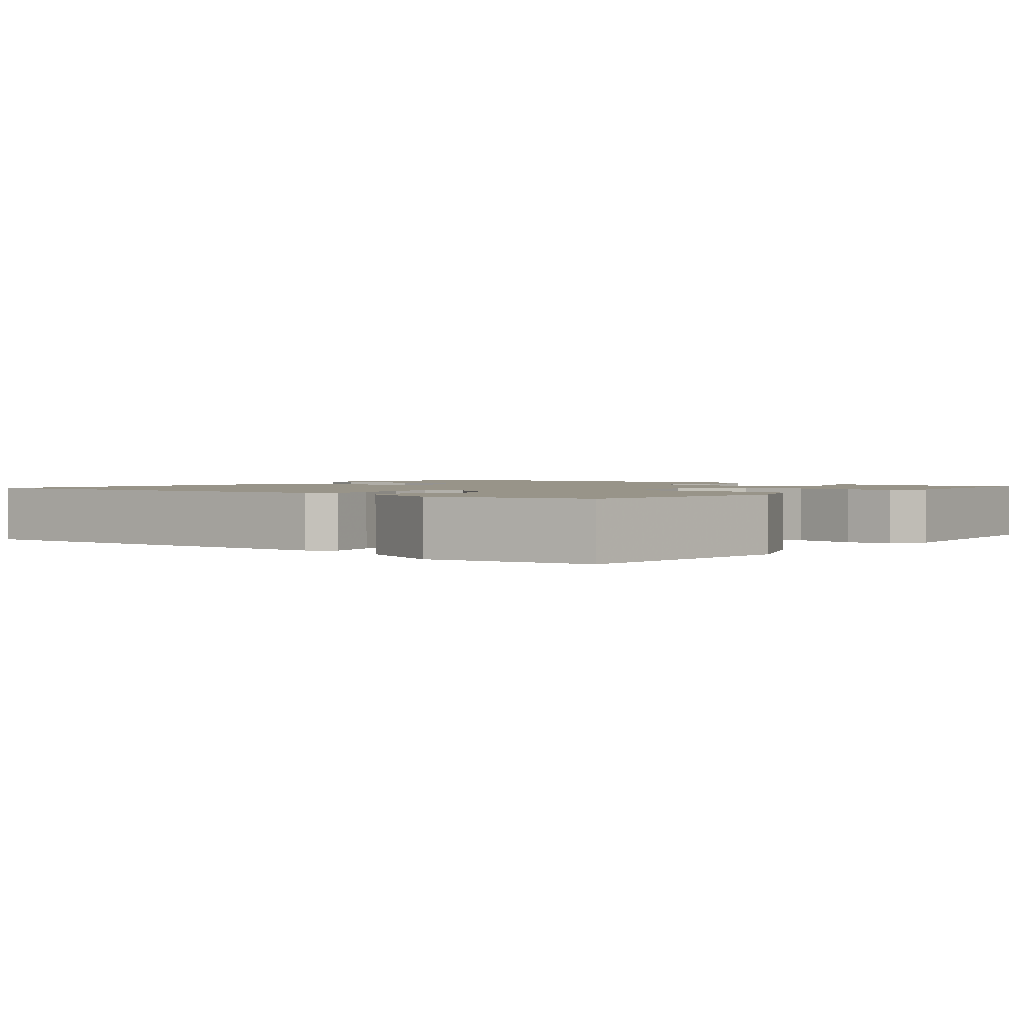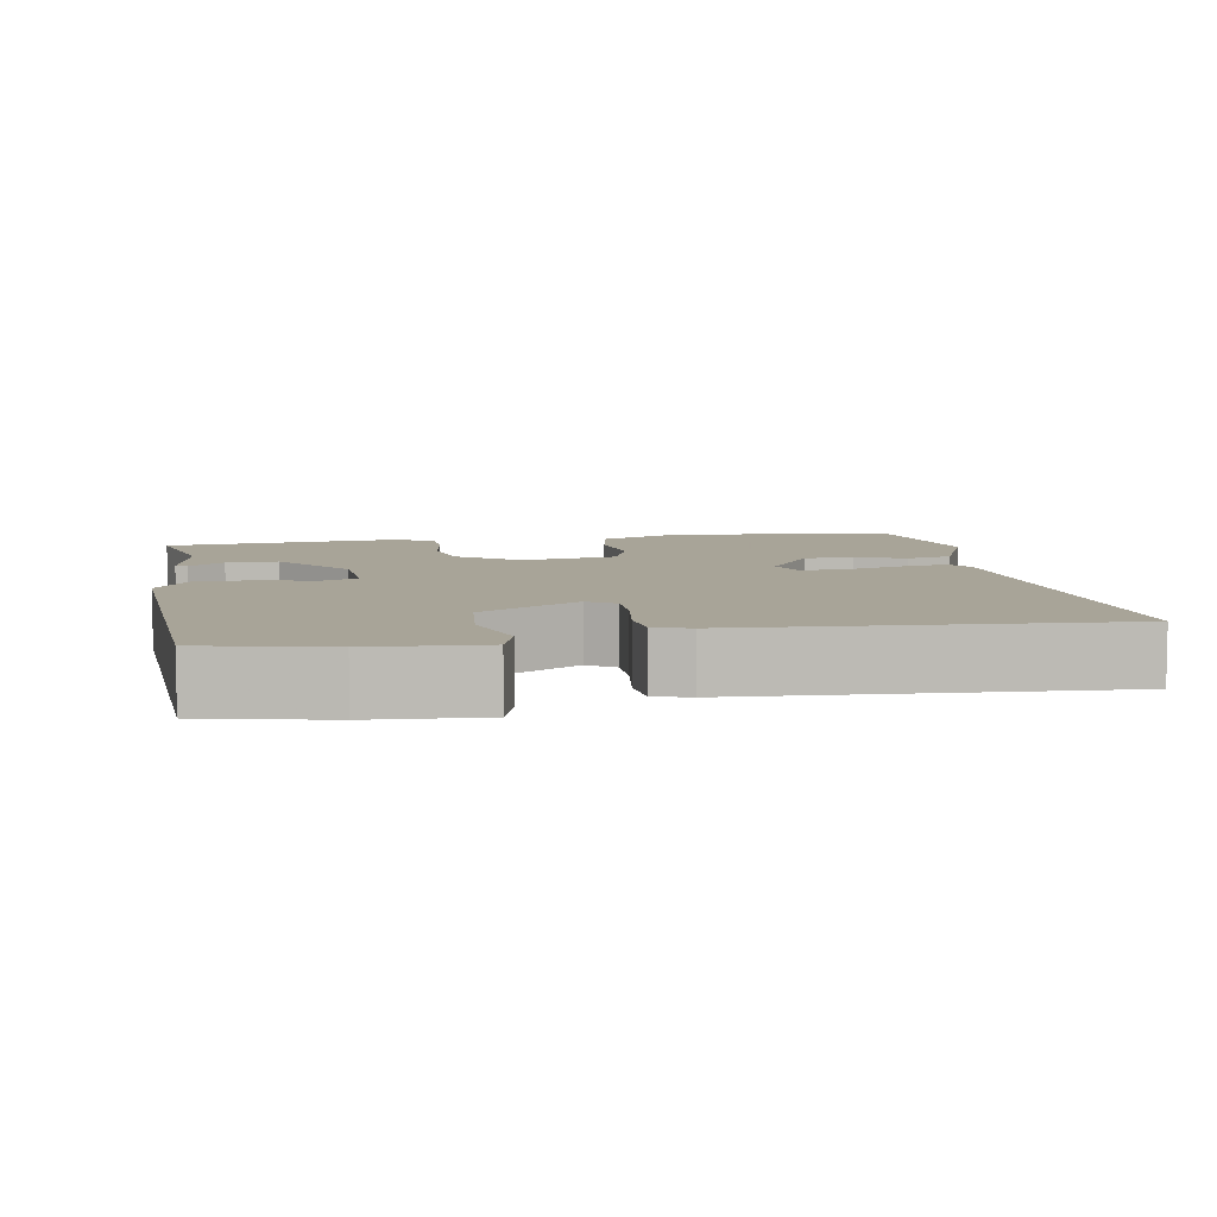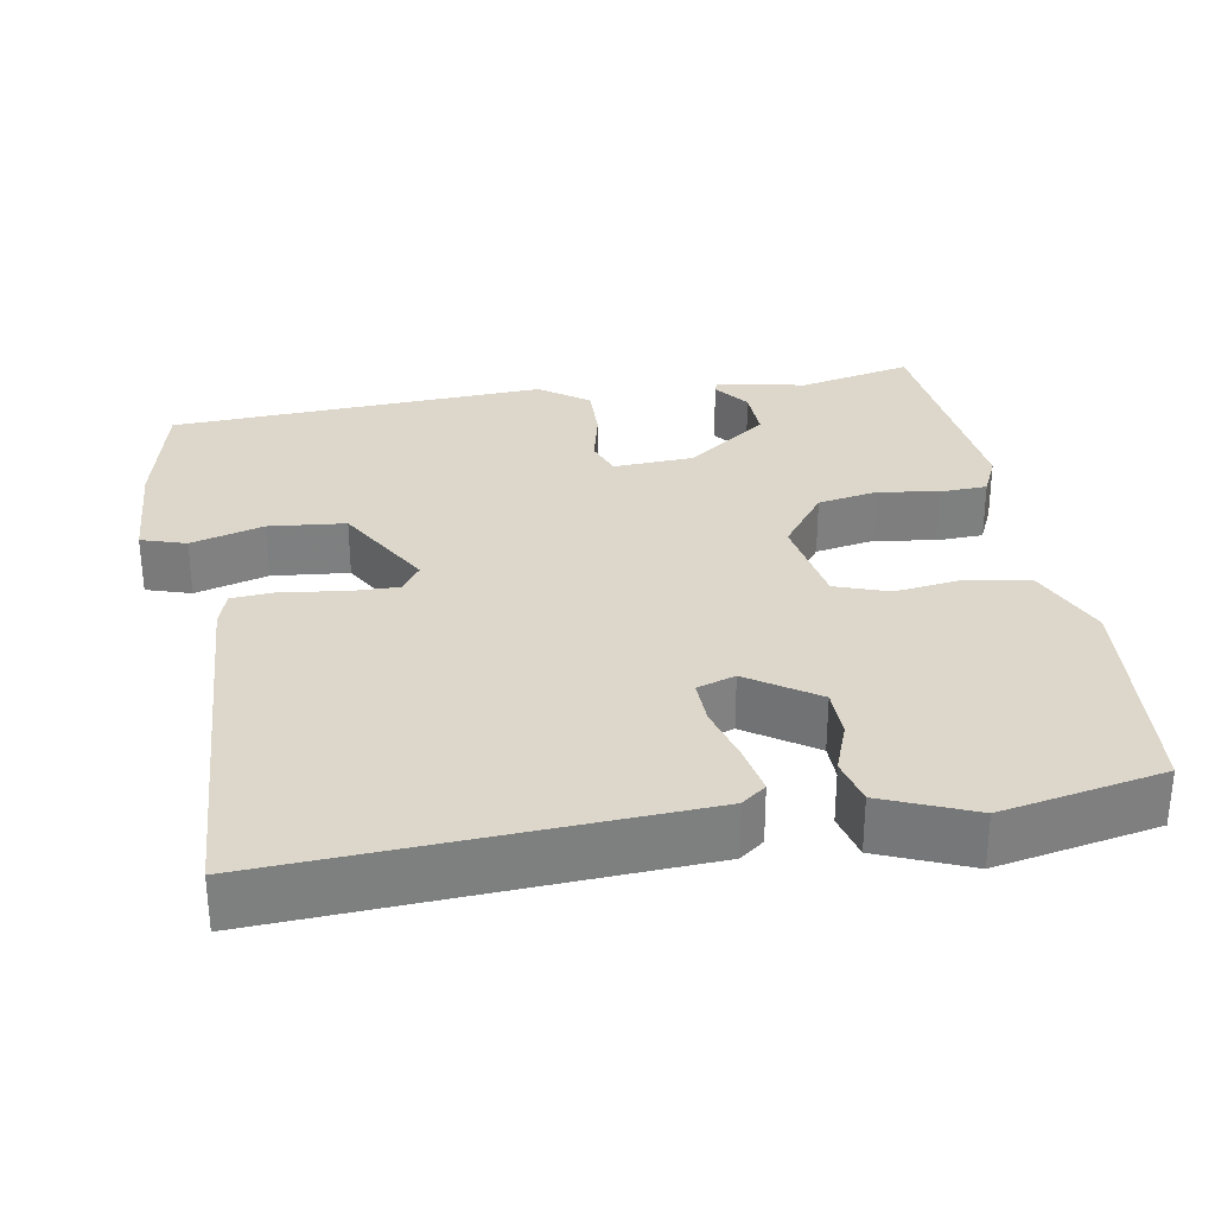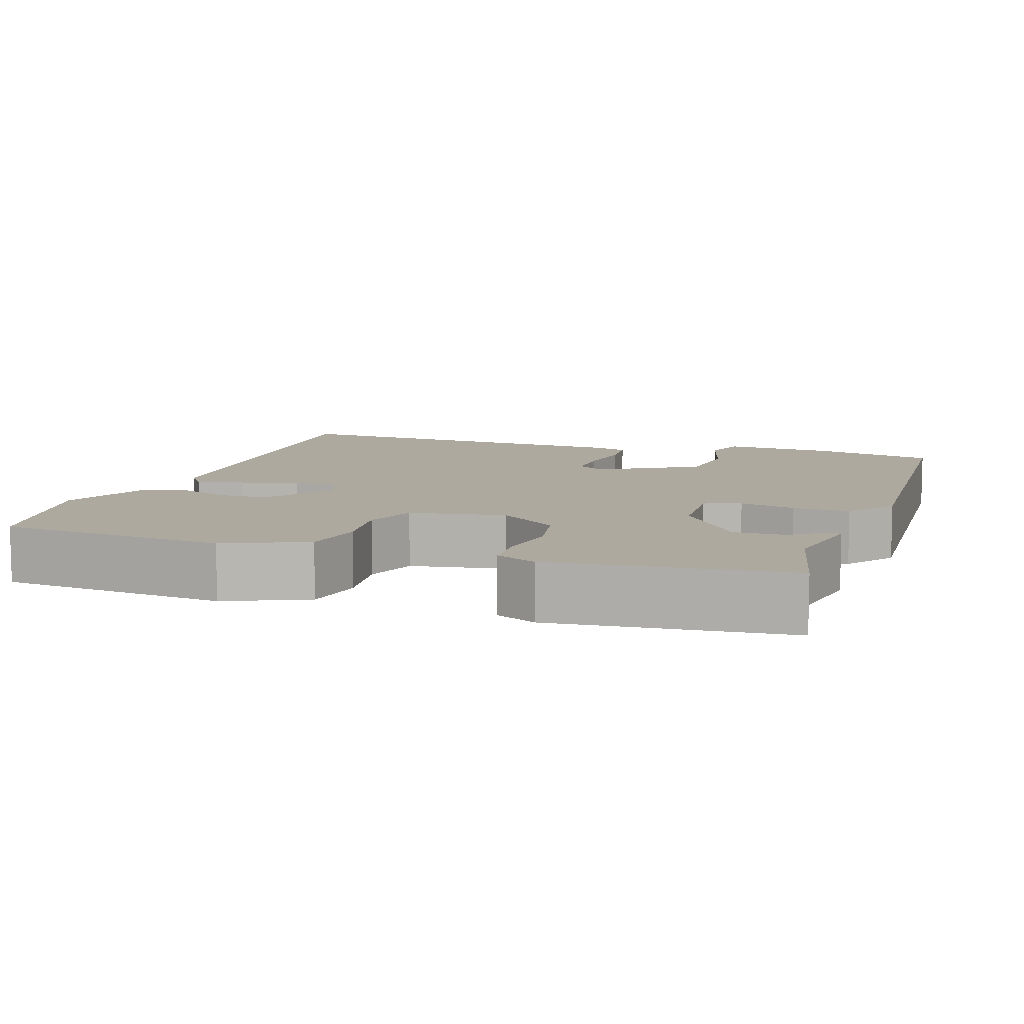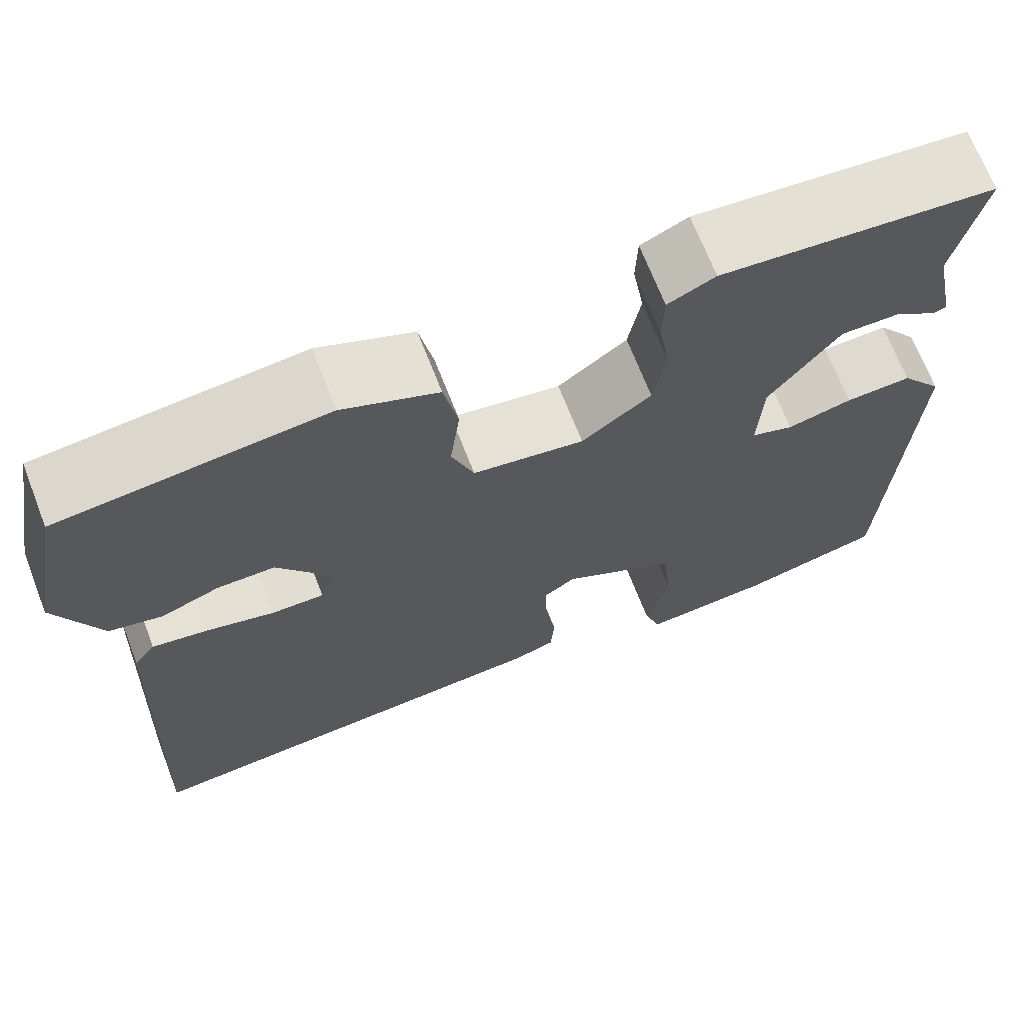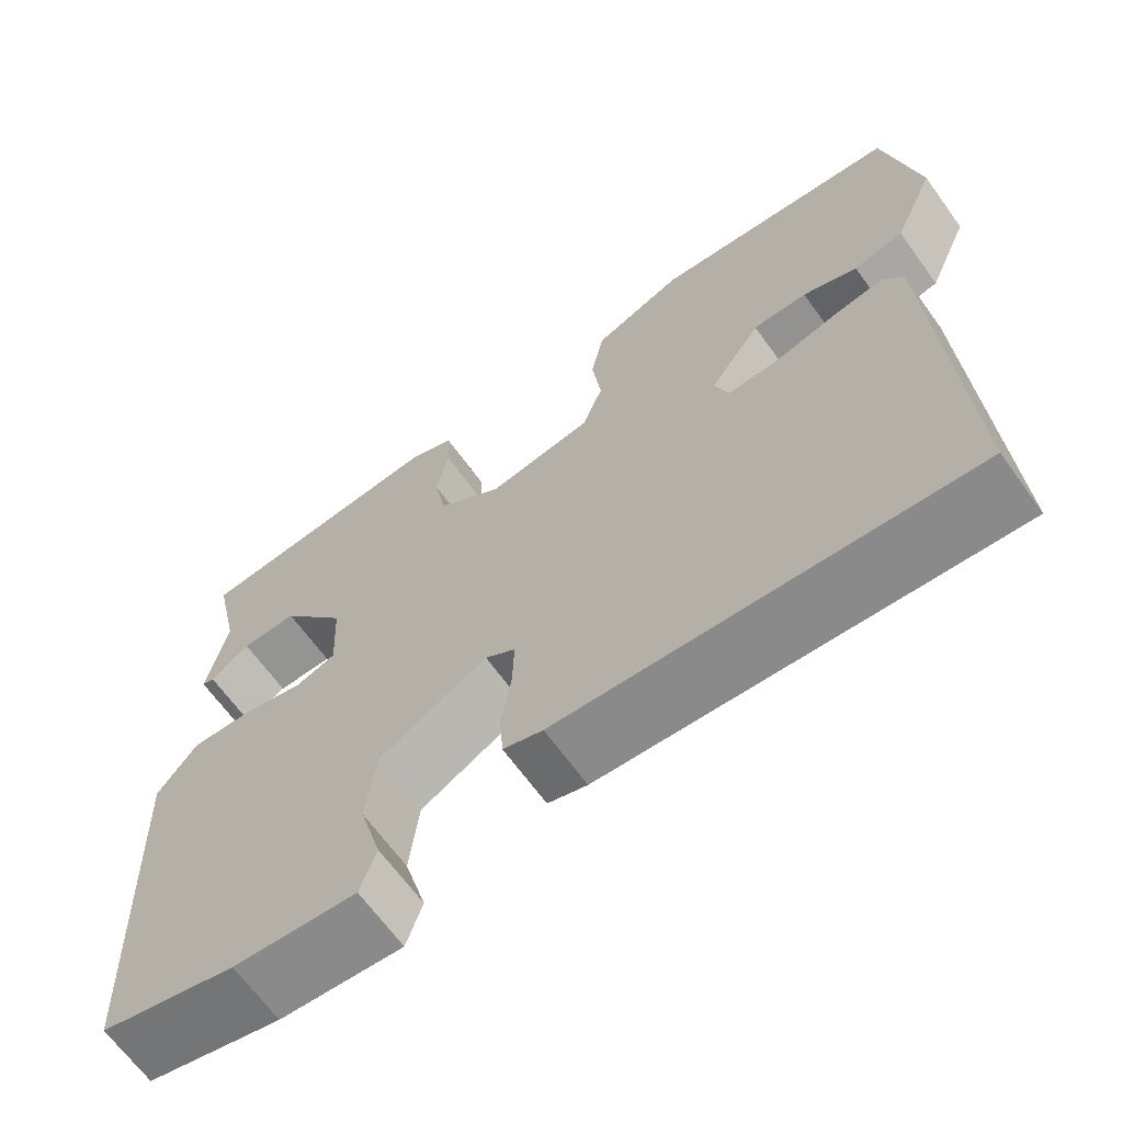
<metadata>
{"format":"obj","ext":"obj","renderer":"f3d","projection":"perspective","resolution":1024,"background":"white","views":[{"elev":1.7,"azim":-51.2,"up":"+Y"},{"elev":7.0,"azim":169.5,"up":"+Y"},{"elev":30.7,"azim":-100.4,"up":"+Y"},{"elev":9.1,"azim":18.0,"up":"+Y"},{"elev":69.0,"azim":-21.3,"up":"+Z"},{"elev":-66.4,"azim":-144.1,"up":"+Z"}]}
</metadata>
<code>
v 0.5 0.07 0.5
v 0.468 0.07 0.351
v 0.492 0.07 0.233
v 0.477 0.07 0.228
v 0.43 0.07 0.262
v 0.363 0.07 0.263
v 0.284 0.07 0.156
v 0.279 0.07 0.051
v 0.327 0.07 0.034
v 0.4 0.07 0.052
v 0.474 0.07 0.055
v 0.521 0.07 -0.008
v 0.5 0.07 -0.5
v 0.339 0.07 -0.539
v 0.193 0.07 -0.55
v 0.174 0.07 -0.492
v 0.2 0.07 -0.397
v 0.189 0.07 -0.297
v 0.059 0.07 -0.224
v 0.023 0.07 -0.249
v 0.025 0.07 -0.314
v 0.037 0.07 -0.391
v 0.033 0.07 -0.451
v -0.014 0.07 -0.466
v -0.5 0.07 -0.5
v -0.476 0.07 0.043
v -0.452 0.07 0.075
v -0.389 0.07 0.064
v -0.313 0.07 0.044
v -0.254 0.07 0.043
v -0.238 0.07 0.093
v -0.299 0.07 0.182
v -0.364 0.07 0.182
v -0.429 0.07 0.157
v -0.489 0.07 0.171
v -0.539 0.07 0.288
v -0.5 0.07 0.5
v -0.203 0.07 0.53
v -0.096 0.07 0.485
v -0.08 0.07 0.404
v -0.091 0.07 0.314
v -0.066 0.07 0.245
v 0.059 0.07 0.225
v 0.137 0.07 0.284
v 0.151 0.07 0.363
v 0.138 0.07 0.442
v 0.14 0.07 0.503
v 0.193 0.07 0.528
v 0.5 0 0.5
v 0.468 0 0.351
v 0.492 0 0.233
v 0.477 0 0.228
v 0.43 0 0.262
v 0.363 0 0.263
v 0.284 0 0.156
v 0.279 0 0.051
v 0.327 0 0.034
v 0.4 0 0.052
v 0.474 0 0.055
v 0.521 0 -0.008
v 0.5 0 -0.5
v 0.339 0 -0.539
v 0.193 0 -0.55
v 0.174 0 -0.492
v 0.2 0 -0.397
v 0.189 0 -0.297
v 0.059 0 -0.224
v 0.023 0 -0.249
v 0.025 0 -0.314
v 0.037 0 -0.391
v 0.033 0 -0.451
v -0.014 0 -0.466
v -0.5 0 -0.5
v -0.476 0 0.043
v -0.452 0 0.075
v -0.389 0 0.064
v -0.313 0 0.044
v -0.254 0 0.043
v -0.238 0 0.093
v -0.299 0 0.182
v -0.364 0 0.182
v -0.429 0 0.157
v -0.489 0 0.171
v -0.539 0 0.288
v -0.5 0 0.5
v -0.203 0 0.53
v -0.096 0 0.485
v -0.08 0 0.404
v -0.091 0 0.314
v -0.066 0 0.245
v 0.059 0 0.225
v 0.137 0 0.284
v 0.151 0 0.363
v 0.138 0 0.442
v 0.14 0 0.503
v 0.193 0 0.528
f 48 1 2
f 47 48 2
f 46 47 2
f 45 46 2
f 44 45 2
f 43 44 2
f 39 40 41
f 38 39 41
f 37 38 41
f 36 37 41
f 35 36 41
f 34 35 41
f 33 34 41
f 32 33 41 42
f 31 32 42 43
f 27 28 29
f 26 27 29
f 25 26 29
f 24 25 29
f 23 24 29
f 22 23 29
f 21 22 29
f 20 21 29 30
f 30 31 43
f 20 30 43
f 19 20 43
f 15 16 17
f 14 15 17
f 13 14 17
f 12 13 17
f 11 12 17
f 10 11 17
f 9 10 17
f 8 9 17 18
f 18 19 43
f 8 18 43
f 7 8 43
f 2 3 4 5
f 2 5 6
f 43 2 6
f 6 7 43
f 50 49 96
f 50 96 95
f 50 95 94
f 50 94 93
f 50 93 92
f 50 92 91
f 89 88 87
f 89 87 86
f 89 86 85
f 89 85 84
f 89 84 83
f 89 83 82
f 89 82 81
f 90 89 81 80
f 91 90 80 79
f 77 76 75
f 77 75 74
f 77 74 73
f 77 73 72
f 77 72 71
f 77 71 70
f 77 70 69
f 78 77 69 68
f 91 79 78
f 91 78 68
f 91 68 67
f 65 64 63
f 65 63 62
f 65 62 61
f 65 61 60
f 65 60 59
f 65 59 58
f 65 58 57
f 66 65 57 56
f 91 67 66
f 91 66 56
f 91 56 55
f 53 52 51 50
f 54 53 50
f 54 50 91
f 91 55 54
f 1 49 50 2
f 2 50 51 3
f 3 51 52 4
f 4 52 53 5
f 5 53 54 6
f 6 54 55 7
f 7 55 56 8
f 8 56 57 9
f 9 57 58 10
f 10 58 59 11
f 11 59 60 12
f 12 60 61 13
f 13 61 62 14
f 14 62 63 15
f 15 63 64 16
f 16 64 65 17
f 17 65 66 18
f 18 66 67 19
f 19 67 68 20
f 20 68 69 21
f 21 69 70 22
f 22 70 71 23
f 23 71 72 24
f 24 72 73 25
f 25 73 74 26
f 26 74 75 27
f 27 75 76 28
f 28 76 77 29
f 29 77 78 30
f 30 78 79 31
f 31 79 80 32
f 32 80 81 33
f 33 81 82 34
f 34 82 83 35
f 35 83 84 36
f 36 84 85 37
f 37 85 86 38
f 38 86 87 39
f 39 87 88 40
f 40 88 89 41
f 41 89 90 42
f 42 90 91 43
f 43 91 92 44
f 44 92 93 45
f 45 93 94 46
f 46 94 95 47
f 47 95 96 48
f 48 96 49 1

</code>
